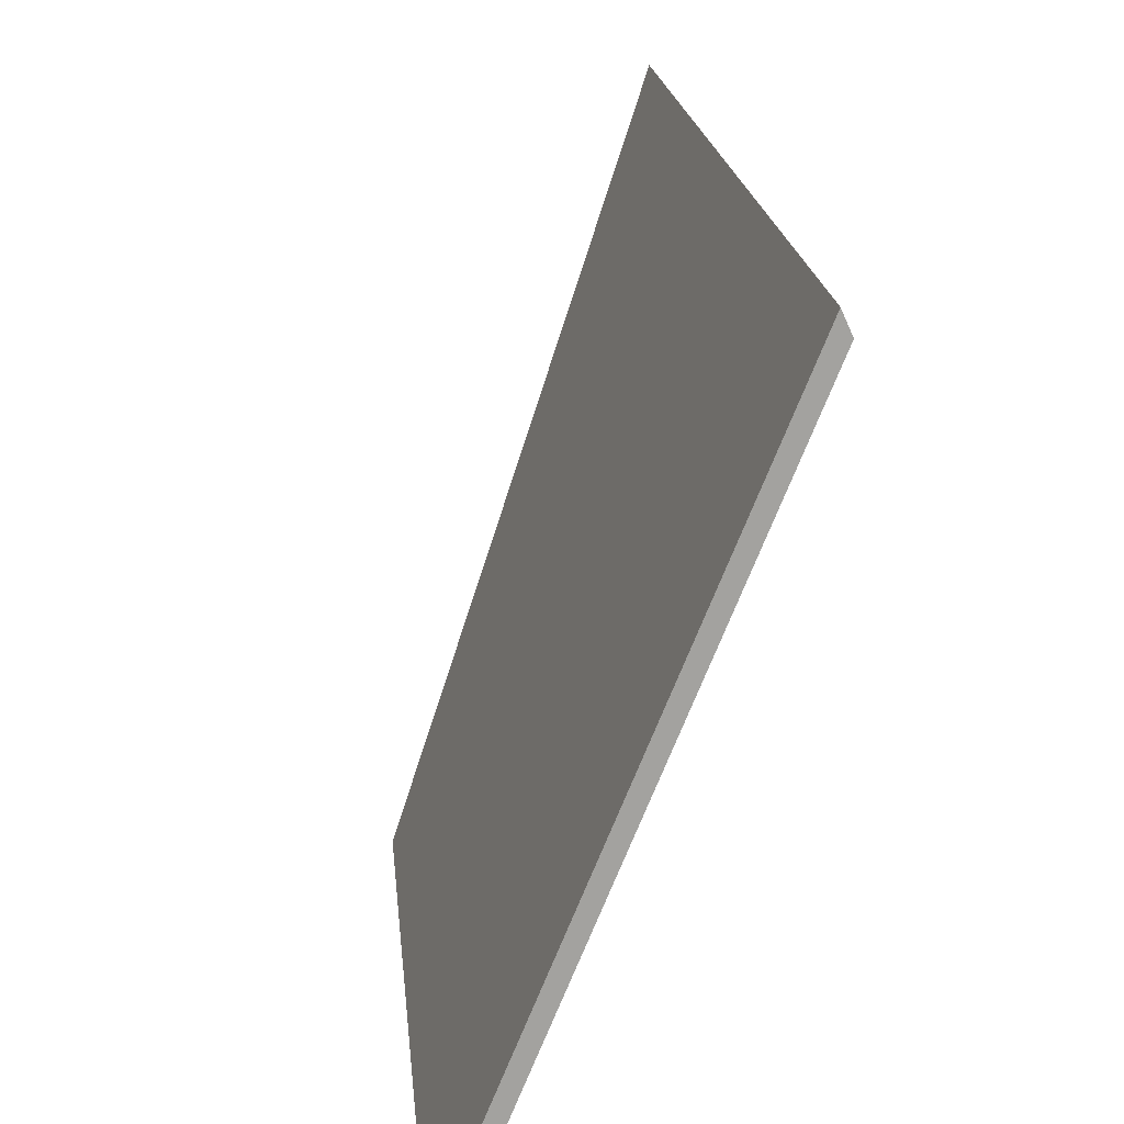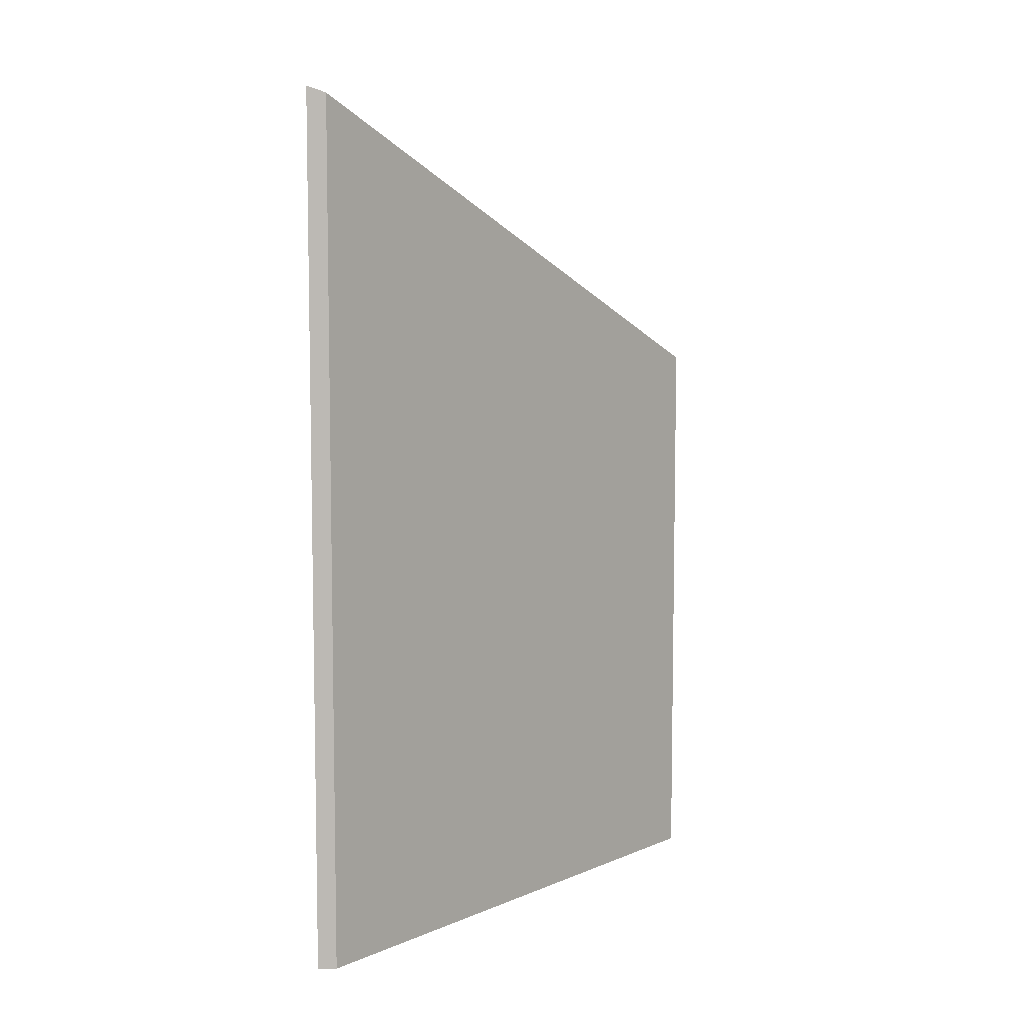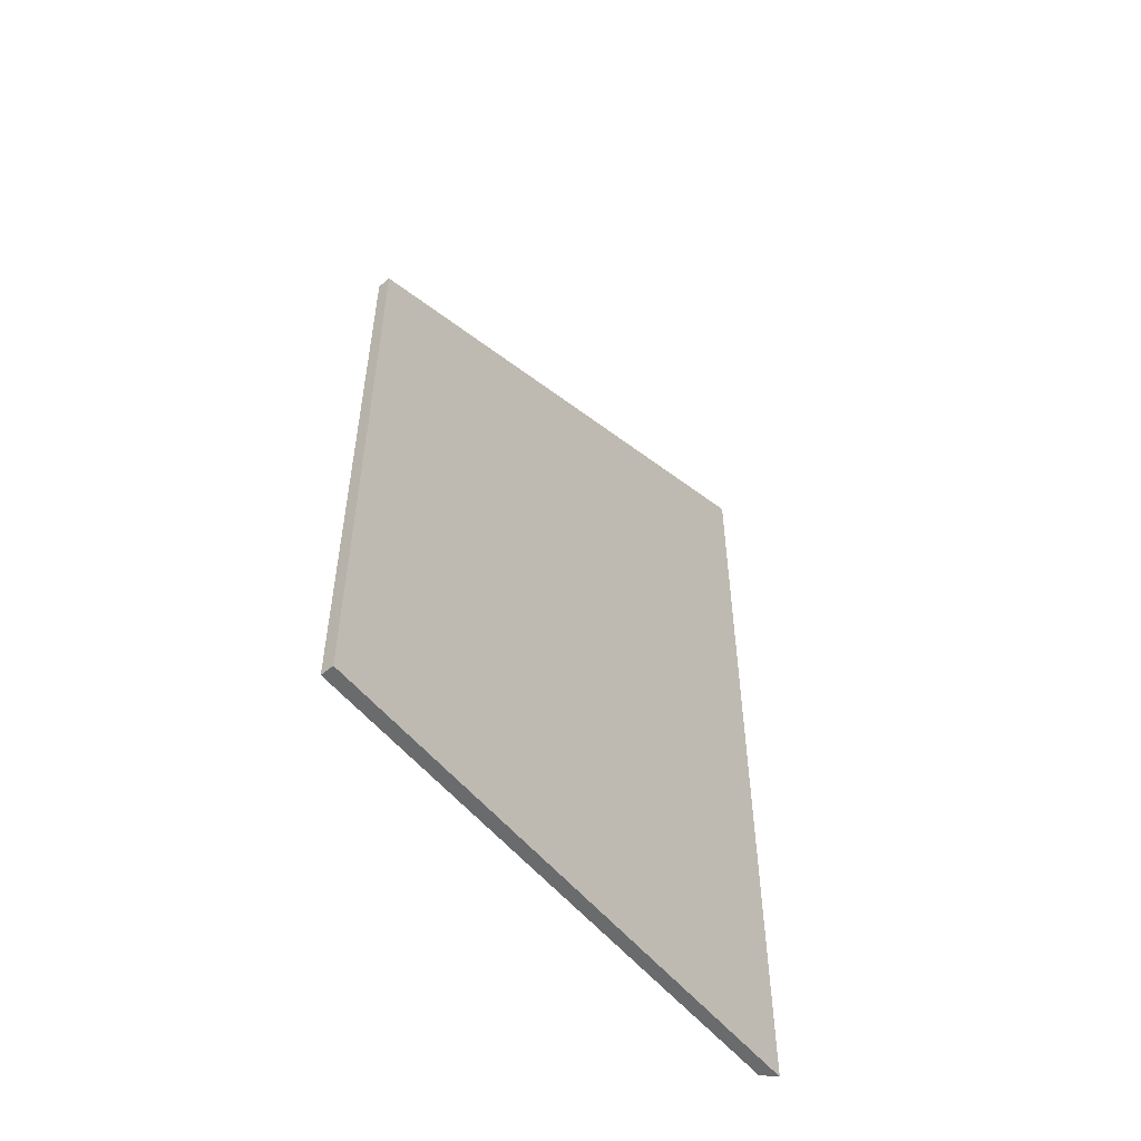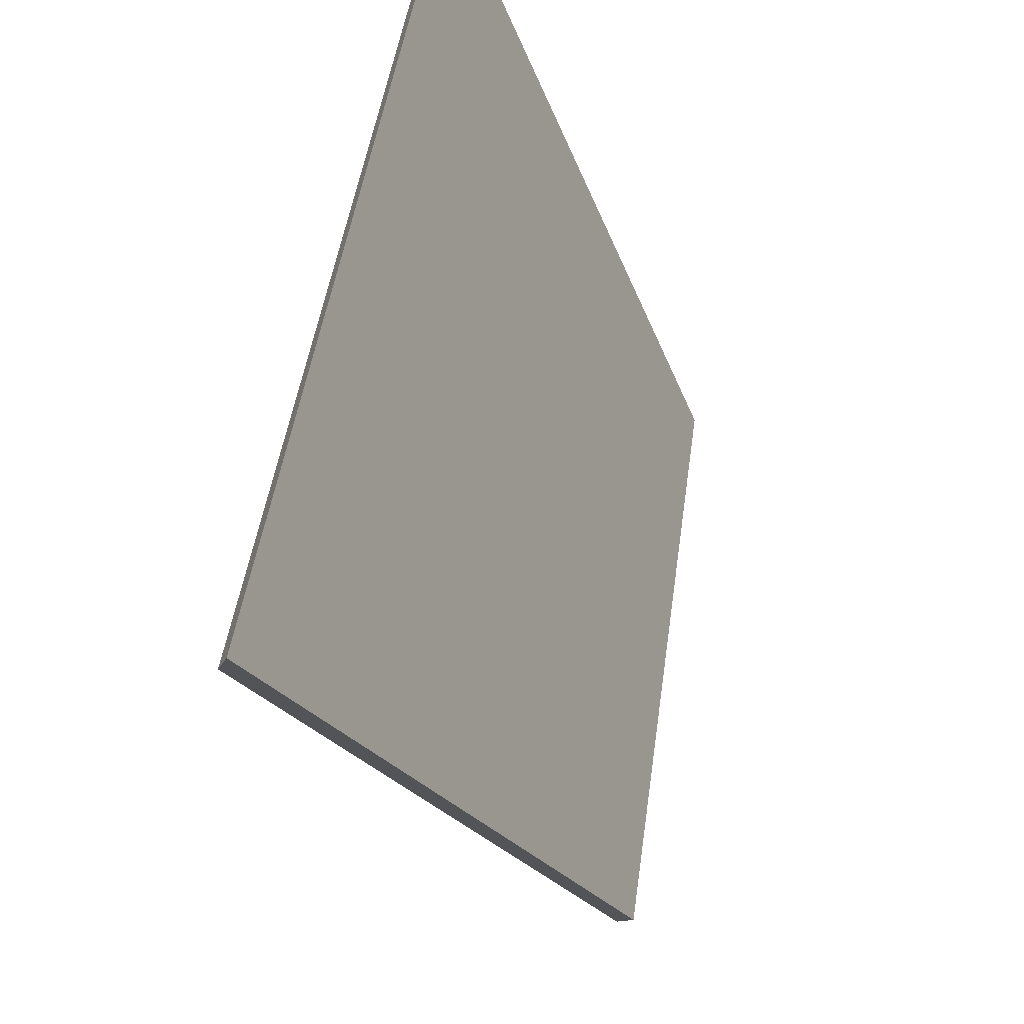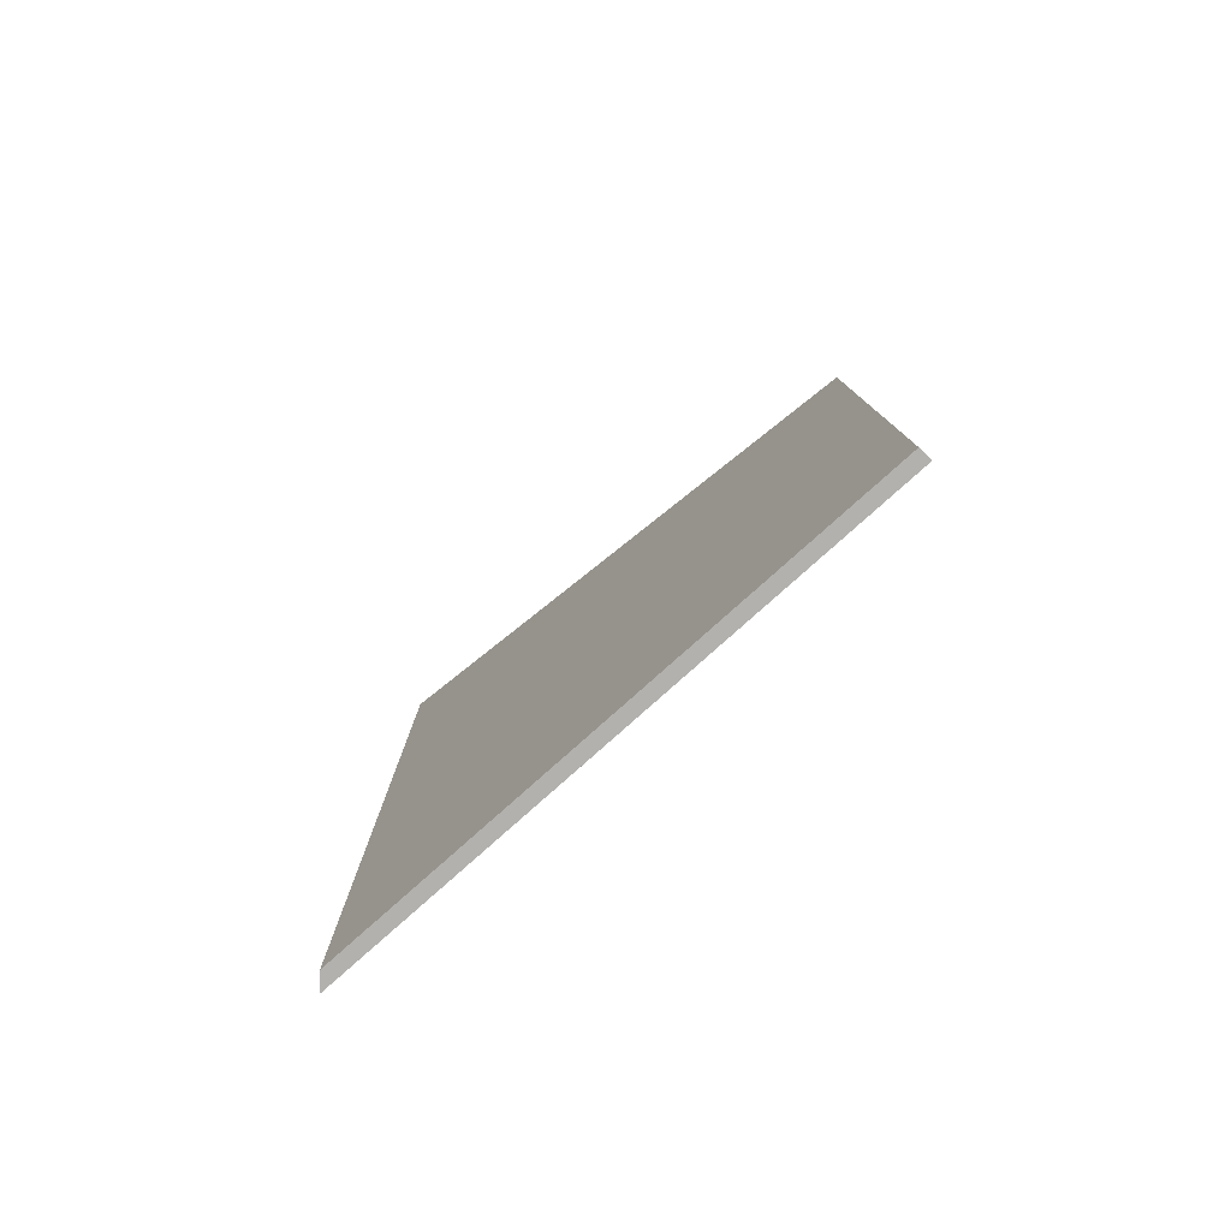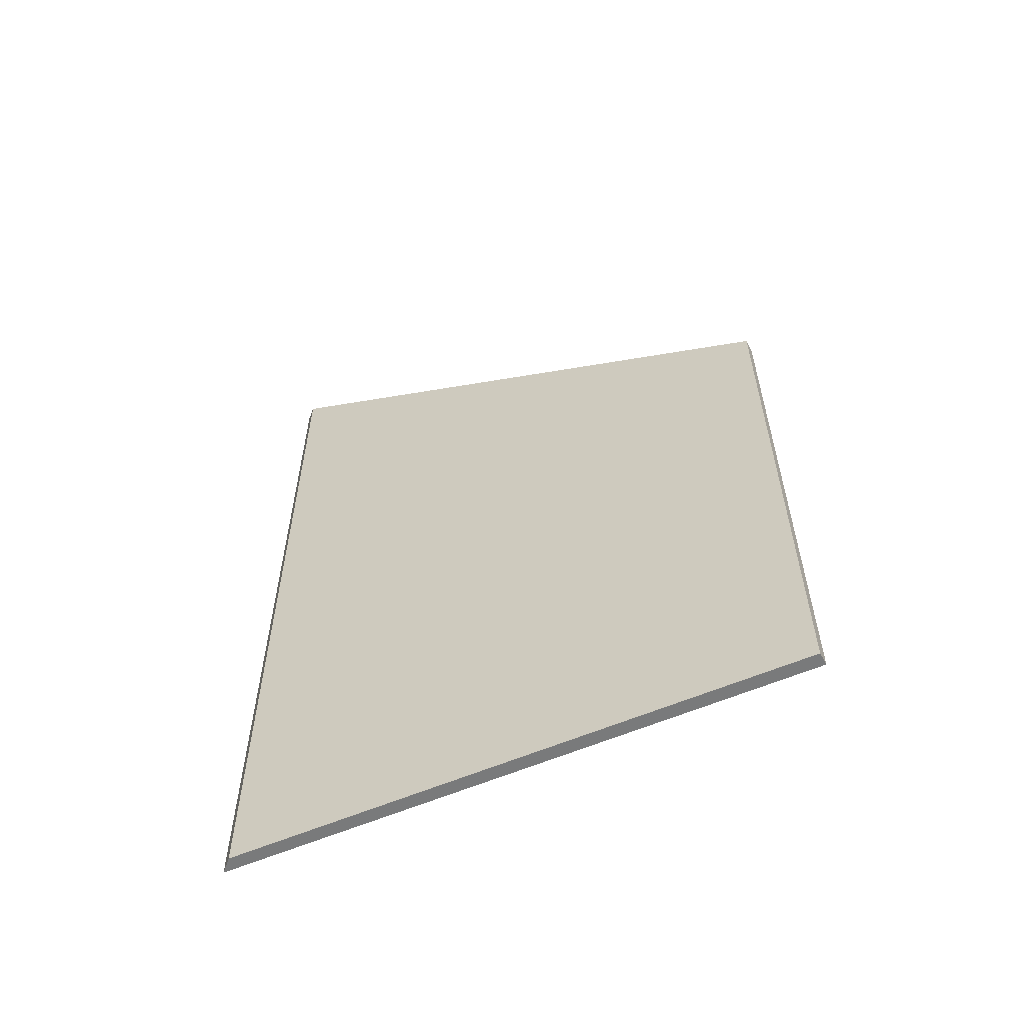
<metadata>
{"format":"obj","ext":"obj","renderer":"f3d","projection":"perspective","resolution":1024,"background":"white","views":[{"elev":17.8,"azim":-5.0,"up":"+Z"},{"elev":7.1,"azim":62.5,"up":"+Y"},{"elev":-53.2,"azim":-120.1,"up":"+Y"},{"elev":43.1,"azim":-172.6,"up":"+Z"},{"elev":-79.2,"azim":154.1,"up":"+Y"},{"elev":-58.0,"azim":136.3,"up":"+Y"}]}
</metadata>
<code>
v -0.2522 -0.07567 1.203
v -0.2522 -0.117 1.203
v -0.2366 -0.117 1.241
v -0.2366 -0.05653 1.241
v -0.2513 -0.07567 1.202
v -0.2513 -0.117 1.202
v -0.2522 -0.117 1.203
v -0.2522 -0.07567 1.203
v -0.2522 -0.117 1.203
v -0.2513 -0.117 1.202
v -0.2361 -0.117 1.24
v -0.2366 -0.117 1.241
v -0.2361 -0.05698 1.24
v -0.2366 -0.05653 1.241
v -0.2366 -0.117 1.241
v -0.2361 -0.117 1.24
v -0.2361 -0.05698 1.24
v -0.2513 -0.07567 1.202
v -0.2522 -0.07567 1.203
v -0.2366 -0.05653 1.241
v -0.2513 -0.07567 1.202
v -0.2361 -0.05698 1.24
v -0.2361 -0.117 1.24
v -0.2513 -0.117 1.202
f 1 2 3
f 1 3 4
f 5 6 7
f 5 7 8
f 9 10 11
f 9 11 12
f 13 14 15
f 13 15 16
f 17 18 19
f 17 19 20
f 21 22 23
f 21 23 24

</code>
